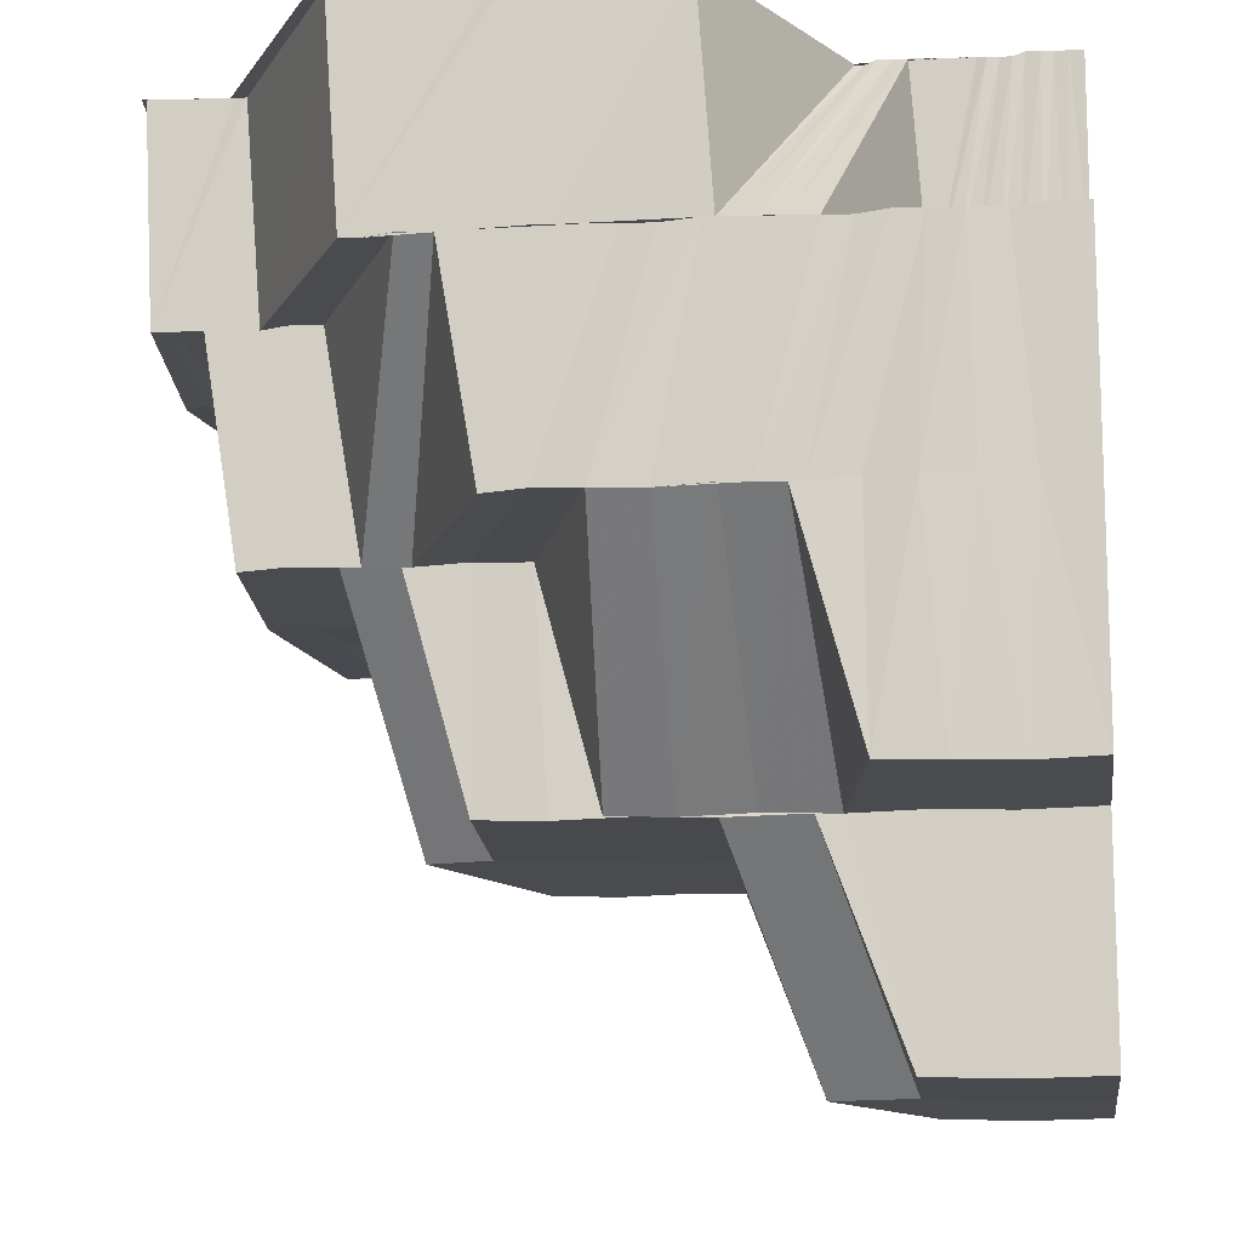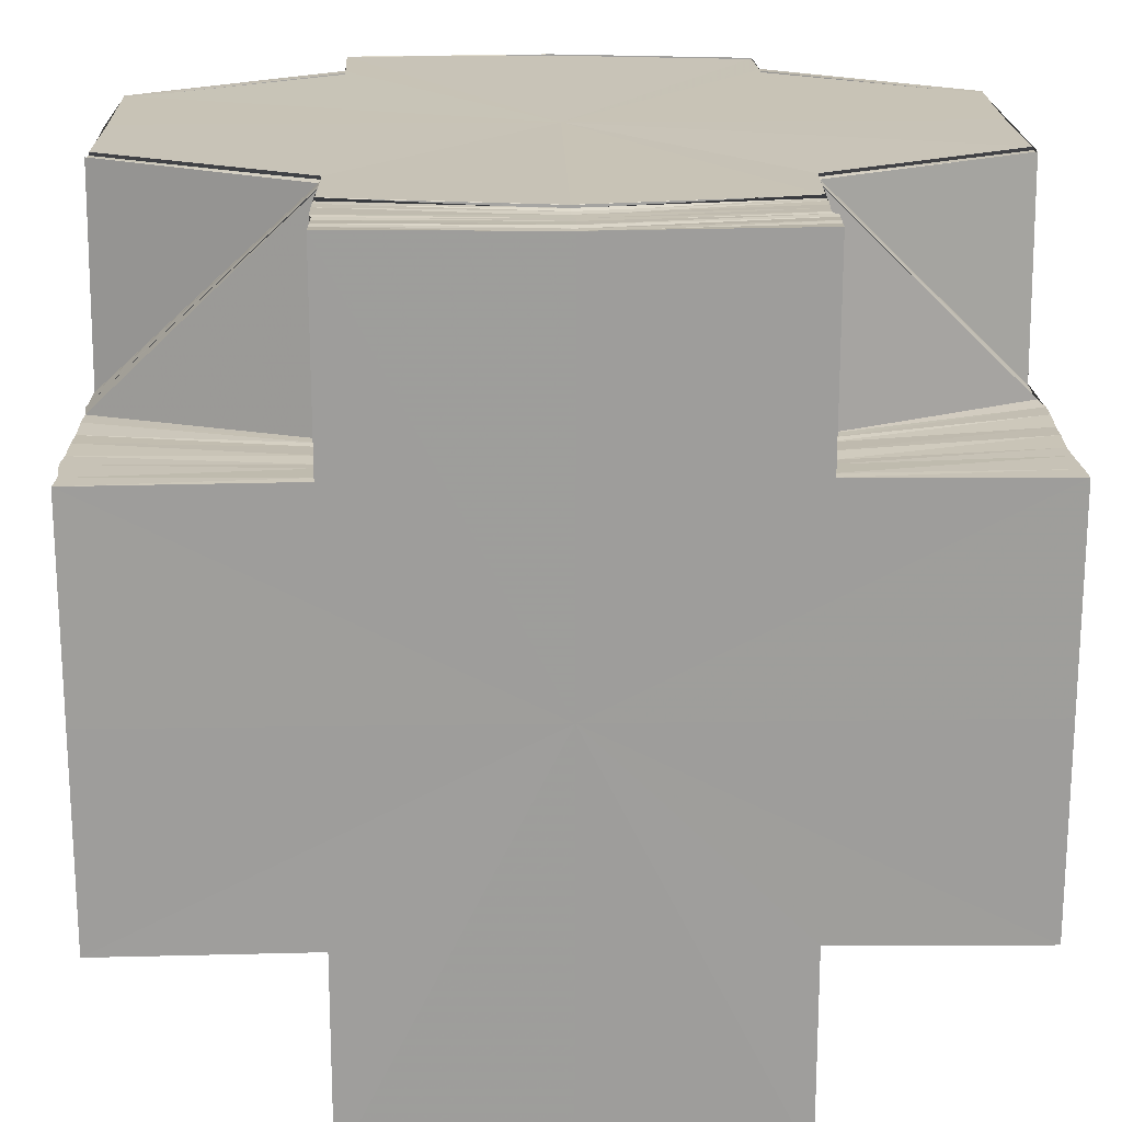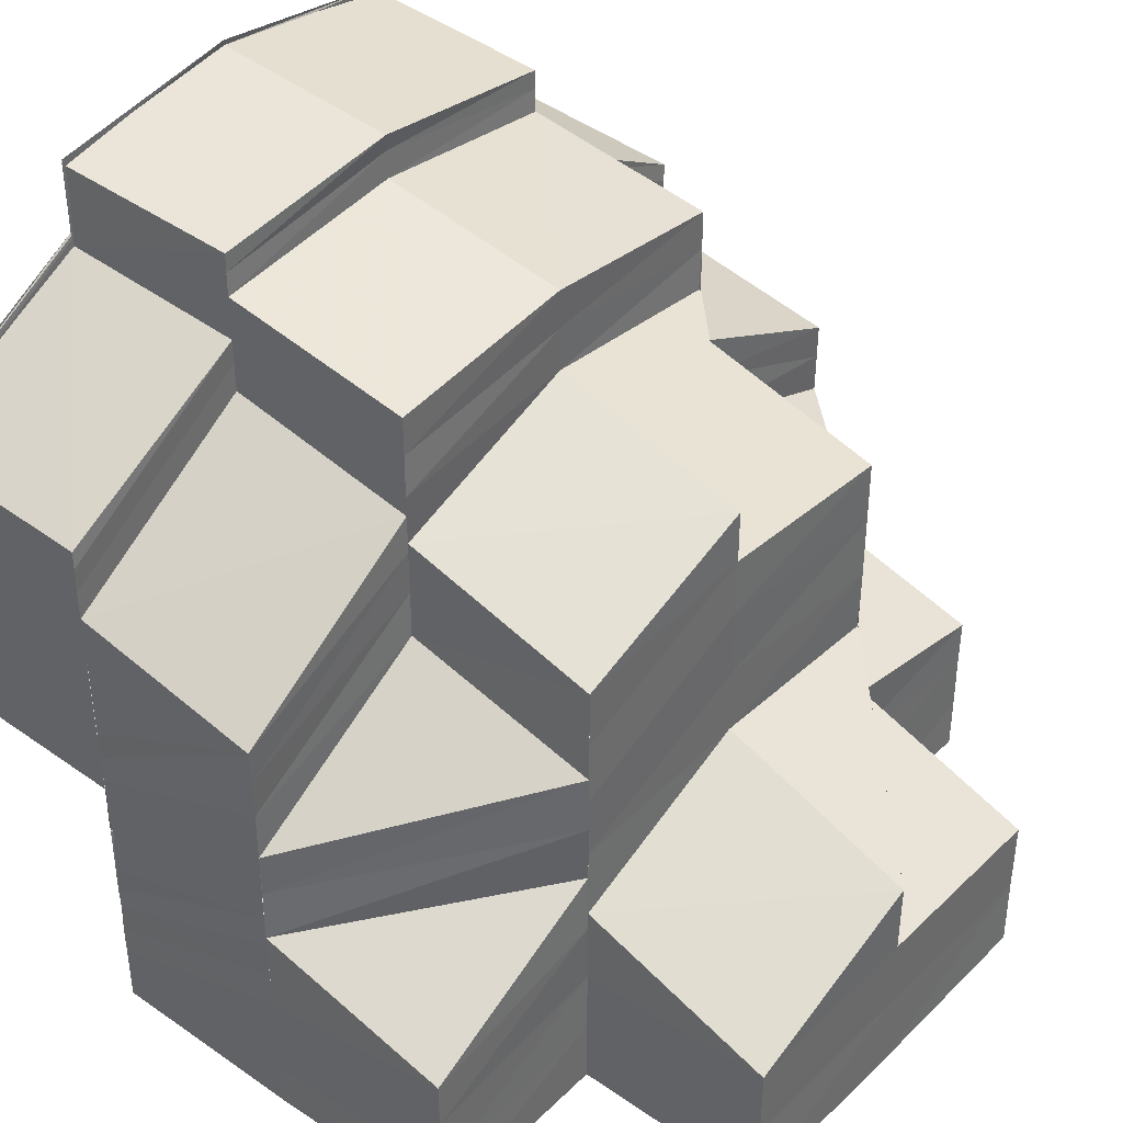
<metadata>
{"format":"obj","ext":"obj","renderer":"f3d","projection":"perspective","resolution":1024,"background":"white","views":[{"elev":-13.3,"azim":97.9,"up":"+Y"},{"elev":19.5,"azim":178.4,"up":"+Y"},{"elev":39.7,"azim":-49.9,"up":"+Z"}]}
</metadata>
<code>
o 10517
v 2169 1879 19.2
v 2169 1879 19.2
v 2169 1879 19.2
v 2169 1879 19.2
v 2169 1879 19.2
v 2169 1879 19.21
v 2169 1879 19.2
v 2169 1879 19.2
v 2169 1879 19.2
v 2169 1879 19.2
v 2169 1879 19.2
v 2169 1879 19.21
v 2169 1879 19.2
v 2169 1879 19.2
v 2169 1879 19.21
v 2169 1879 19.21
v 2169 1879 19.21
v 2169 1879 19.21
v 2169 1879 19.21
v 2169 1879 19.2
v 2169 1879 19.2
v 2169 1879 19.2
v 2169 1879 19.21
v 2169 1879 19.21
v 2169 1879 19.21
v 2169 1879 19.21
v 2169 1879 19.21
v 2169 1879 19.21
v 2169 1879 19.21
v 2169 1879 19.22
v 2169 1879 19.22
v 2169 1879 19.21
v 2169 1879 19.22
v 2169 1879 19.22
v 2169 1879 19.22
v 2169 1879 19.22
v 2169 1879 19.22
v 2169 1879 19.22
v 2169 1879 19.22
v 2169 1879 19.23
v 2169 1879 19.23
v 2169 1879 19.22
v 2169 1879 19.22
v 2169 1879 19.22
v 2169 1879 19.22
v 2169 1879 19.23
v 2169 1879 19.23
v 2169 1879 19.23
v 2169 1879 19.23
v 2169 1879 19.23
v 2169 1879 19.23
v 2169 1879 19.23
v 2169 1879 19.22
v 2169 1879 19.22
v 2169 1879 19.23
v 2169 1879 19.23
v 2169 1879 19.23
v 2169 1879 19.24
v 2169 1879 19.24
v 2169 1879 19.24
v 2169 1879 19.23
v 2169 1879 19.23
v 2169 1879 19.23
v 2169 1879 19.24
v 2169 1879 19.23
v 2169 1879 19.23
v 2169 1879 19.23
v 2169 1879 19.23
v 2169 1879 19.23
v 2169 1879 19.24
v 2169 1879 19.23
v 2169 1879 19.23
v 2169 1879 19.23
v 2169 1879 19.23
v 2169 1879 19.22
v 2169 1879 19.23
v 2169 1879 19.23
v 2169 1879 19.23
v 2169 1879 19.22
v 2169 1879 19.23
v 2169 1879 19.23
v 2169 1879 19.23
v 2169 1879 19.23
v 2169 1879 19.24
v 2169 1879 19.23
v 2169 1879 19.23
v 2169 1879 19.23
v 2169 1879 19.24
v 2169 1879 19.24
v 2169 1879 19.24
v 2169 1879 19.24
v 2169 1879 19.24
v 2169 1879 19.24
v 2169 1879 19.24
v 2169 1879 19.24
v 2169 1879 19.24
v 2169 1879 19.24
v 2169 1879 19.24
v 2169 1879 19.24
v 2169 1879 19.24
v 2169 1879 19.24
v 2169 1879 19.24
v 2169 1879 19.24
v 2169 1879 19.24
v 2169 1879 19.24
v 2169 1879 19.24
v 2169 1879 19.24
v 2169 1879 19.24
v 2169 1879 19.23
v 2169 1879 19.23
v 2169 1879 19.24
v 2169 1879 19.24
v 2169 1879 19.23
v 2169 1879 19.23
v 2169 1879 19.23
v 2169 1879 19.24
v 2169 1879 19.23
v 2169 1879 19.24
v 2169 1879 19.23
v 2169 1879 19.23
v 2169 1879 19.22
v 2169 1879 19.22
v 2169 1879 19.22
v 2169 1879 19.24
v 2169 1879 19.24
v 2169 1879 19.24
v 2169 1879 19.22
v 2169 1879 19.21
v 2169 1879 19.24
v 2169 1879 19.24
v 2169 1879 19.24
v 2169 1879 19.24
v 2169 1879 19.23
v 2169 1879 19.23
v 2169 1879 19.22
v 2169 1879 19.22
v 2169 1879 19.23
v 2169 1879 19.23
v 2169 1879 19.23
v 2169 1879 19.23
v 2169 1879 19.23
v 2169 1879 19.23
v 2169 1879 19.22
v 2169 1879 19.23
v 2169 1879 19.23
v 2169 1879 19.22
v 2169 1879 19.21
v 2169 1879 19.21
v 2169 1879 19.21
v 2169 1879 19.21
v 2169 1879 19.21
v 2169 1879 19.21
v 2169 1879 19.21
v 2169 1879 19.21
v 2169 1879 19.21
v 2169 1879 19.21
v 2169 1879 19.21
v 2169 1879 19.21
v 2169 1879 19.21
v 2169 1879 19.21
v 2169 1879 19.2
v 2169 1879 19.2
v 2169 1879 19.2
v 2169 1879 19.21
v 2169 1879 19.2
v 2169 1879 19.2
v 2169 1879 19.2
v 2169 1879 19.21
v 2169 1879 19.21
v 2169 1879 19.2
v 2169 1879 19.2
v 2169 1879 19.21
v 2169 1879 19.2
v 2169 1879 19.2
v 2169 1879 19.2
v 2169 1879 19.2
v 2169 1879 19.2
v 2169 1879 19.2
v 2169 1879 19.2
v 2169 1879 19.2
v 2169 1879 19.2
v 2169 1879 19.2
v 2169 1879 19.2
v 2169 1879 19.2
v 2169 1879 19.2
v 2169 1879 19.2
v 2169 1879 19.21
v 2169 1879 19.2
v 2169 1879 19.2
v 2169 1879 19.2
v 2169 1879 19.21
v 2169 1879 19.21
v 2169 1879 19.21
v 2169 1879 19.21
v 2169 1879 19.21
v 2169 1879 19.21
v 2169 1879 19.21
v 2169 1879 19.22
v 2169 1879 19.21
v 2169 1879 19.22
v 2169 1879 19.22
v 2169 1879 19.22
v 2169 1879 19.21
v 2169 1879 19.22
v 2169 1879 19.22
v 2169 1879 19.2
v 2169 1879 19.23
v 2169 1879 19.22
v 2169 1879 19.22
v 2169 1879 19.23
v 2169 1879 19.2
v 2169 1879 19.2
v 2169 1879 19.2
v 2169 1879 19.2
v 2169 1879 19.2
v 2169 1879 19.2
v 2169 1879 19.2
v 2169 1879 19.21
v 2169 1879 19.21
v 2169 1879 19.2
v 2169 1879 19.21
v 2169 1879 19.21
v 2169 1879 19.2
v 2169 1879 19.21
v 2169 1879 19.2
v 2169 1879 19.2
v 2169 1879 19.21
v 2169 1879 19.21
v 2169 1879 19.21
v 2169 1879 19.2
v 2169 1879 19.21
v 2169 1879 19.21
v 2169 1879 19.21
v 2169 1879 19.22
v 2169 1879 19.22
v 2169 1879 19.21
v 2169 1879 19.21
v 2169 1879 19.21
v 2169 1879 19.22
v 2169 1879 19.22
v 2169 1879 19.22
v 2169 1879 19.22
v 2169 1879 19.22
v 2169 1879 19.23
v 2169 1879 19.22
v 2169 1879 19.2
v 2169 1879 19.2
v 2169 1879 19.2
v 2169 1879 19.21
v 2169 1879 19.2
v 2169 1879 19.2
v 2169 1879 19.2
v 2169 1879 19.2
v 2169 1879 19.2
v 2169 1879 19.2
v 2169 1879 19.2
v 2169 1879 19.2
v 2169 1879 19.21
v 2169 1879 19.21
v 2169 1879 19.2
v 2169 1879 19.2
v 2169 1879 19.2
v 2169 1879 19.2
v 2169 1879 19.2
v 2169 1879 19.2
v 2169 1879 19.2
v 2169 1879 19.2
v 2169 1879 19.2
v 2169 1879 19.2
v 2169 1879 19.2
v 2169 1879 19.21
v 2169 1879 19.2
v 2169 1879 19.21
v 2169 1879 19.2
v 2169 1879 19.2
v 2169 1879 19.2
v 2169 1879 19.2
v 2169 1879 19.2
v 2169 1879 19.2
v 2169 1879 19.2
v 2169 1879 19.2
v 2169 1879 19.2
v 2169 1879 19.2
v 2169 1879 19.2
v 2169 1879 19.2
v 2169 1879 19.2
v 2169 1879 19.2
v 2169 1879 19.2
v 2169 1879 19.2
v 2169 1879 19.2
v 2169 1879 19.2
v 2169 1879 19.2
v 2169 1879 19.2
v 2169 1879 19.2
v 2169 1879 19.2
v 2169 1879 19.2
v 2169 1879 19.2
v 2169 1879 19.2
v 2169 1879 19.2
v 2169 1879 19.2
v 2169 1879 19.2
v 2169 1879 19.2
v 2169 1879 19.2
v 2169 1879 19.2
v 2169 1879 19.2
v 2169 1879 19.2
v 2169 1879 19.2
v 2169 1879 19.2
v 2169 1879 19.2
v 2169 1879 19.2
v 2169 1879 19.21
v 2169 1879 19.2
v 2169 1879 19.21
v 2169 1879 19.2
v 2169 1879 19.2
v 2169 1879 19.2
v 2169 1879 19.2
v 2169 1879 19.2
v 2169 1879 19.2
v 2169 1879 19.2
v 2169 1879 19.2
v 2169 1879 19.2
v 2169 1879 19.2
v 2169 1879 19.2
v 2169 1879 19.21
v 2169 1879 19.2
v 2169 1879 19.2
v 2169 1879 19.21
v 2169 1879 19.21
v 2169 1879 19.2
v 2169 1879 19.21
v 2169 1879 19.21
v 2169 1879 19.2
v 2169 1879 19.21
v 2169 1879 19.21
v 2169 1879 19.2
v 2169 1879 19.21
v 2169 1879 19.2
v 2169 1879 19.21
v 2169 1879 19.2
v 2169 1879 19.21
v 2169 1879 19.21
v 2169 1879 19.21
v 2169 1879 19.21
v 2169 1879 19.21
v 2169 1879 19.22
v 2169 1879 19.22
v 2169 1879 19.22
v 2169 1879 19.21
v 2169 1879 19.21
v 2169 1879 19.21
v 2169 1879 19.21
v 2169 1879 19.21
v 2169 1879 19.21
v 2169 1879 19.21
v 2169 1879 19.22
v 2169 1879 19.22
v 2169 1879 19.23
v 2169 1879 19.23
v 2169 1879 19.23
v 2169 1879 19.23
v 2169 1879 19.23
v 2169 1879 19.23
v 2169 1879 19.23
v 2169 1879 19.22
v 2169 1879 19.23
v 2169 1879 19.23
v 2169 1879 19.23
v 2169 1879 19.23
v 2169 1879 19.21
v 2169 1879 19.21
v 2169 1879 19.21
v 2169 1879 19.22
v 2169 1879 19.21
v 2169 1879 19.21
v 2169 1879 19.21
v 2169 1879 19.21
v 2169 1879 19.21
v 2169 1879 19.21
v 2169 1879 19.21
v 2169 1879 19.21
v 2169 1879 19.21
v 2169 1879 19.21
v 2169 1879 19.21
v 2169 1879 19.21
v 2169 1879 19.21
v 2169 1879 19.21
v 2169 1879 19.2
v 2169 1879 19.2
v 2169 1879 19.2
v 2169 1879 19.21
v 2169 1879 19.21
v 2169 1879 19.21
v 2169 1879 19.21
v 2169 1879 19.21
v 2169 1879 19.2
v 2169 1879 19.21
v 2169 1879 19.2
v 2169 1879 19.2
v 2169 1879 19.2
v 2169 1879 19.2
v 2169 1879 19.21
v 2169 1879 19.21
v 2169 1879 19.2
v 2169 1879 19.2
v 2169 1879 19.2
v 2169 1879 19.2
v 2169 1879 19.2
v 2169 1879 19.2
v 2169 1879 19.2
v 2169 1879 19.2
v 2169 1879 19.2
v 2169 1879 19.2
v 2169 1879 19.2
v 2169 1879 19.2
v 2169 1879 19.21
v 2169 1879 19.2
v 2169 1879 19.21
v 2169 1879 19.2
v 2169 1879 19.2
v 2169 1879 19.2
v 2169 1879 19.2
v 2169 1879 19.2
v 2169 1879 19.2
v 2169 1879 19.2
v 2169 1879 19.2
v 2169 1879 19.2
v 2169 1879 19.2
v 2169 1879 19.2
v 2169 1879 19.2
v 2169 1879 19.2
v 2169 1879 19.2
v 2169 1879 19.2
v 2169 1879 19.2
v 2169 1879 19.2
v 2169 1879 19.2
v 2169 1879 19.2
v 2169 1879 19.2
v 2169 1879 19.2
v 2169 1879 19.2
v 2169 1879 19.21
v 2169 1879 19.21
v 2169 1879 19.21
v 2169 1879 19.21
v 2169 1879 19.21
v 2169 1879 19.21
v 2169 1879 19.21
v 2169 1879 19.21
v 2169 1879 19.21
v 2169 1879 19.21
v 2169 1879 19.21
v 2169 1879 19.21
v 2169 1879 19.21
v 2169 1879 19.21
v 2169 1879 19.21
v 2169 1879 19.21
v 2169 1879 19.22
v 2169 1879 19.22
v 2169 1879 19.22
v 2169 1879 19.22
v 2169 1879 19.22
v 2169 1879 19.22
v 2169 1879 19.21
v 2169 1879 19.21
v 2169 1879 19.21
v 2169 1879 19.21
v 2169 1879 19.22
v 2169 1879 19.22
v 2169 1879 19.22
v 2169 1879 19.22
v 2169 1879 19.21
v 2169 1879 19.21
v 2169 1879 19.21
v 2169 1879 19.21
v 2169 1879 19.22
v 2169 1879 19.23
v 2169 1879 19.22
v 2169 1879 19.23
v 2169 1879 19.21
v 2169 1879 19.21
v 2169 1879 19.2
v 2169 1879 19.2
v 2169 1879 19.2
v 2169 1879 19.2
v 2169 1879 19.2
v 2169 1879 19.2
v 2169 1879 19.22
v 2169 1879 19.22
v 2169 1879 19.22
v 2169 1879 19.22
v 2169 1879 19.22
v 2169 1879 19.22
v 2169 1879 19.22
v 2169 1879 19.22
v 2169 1879 19.22
v 2169 1879 19.22
v 2169 1879 19.22
v 2169 1879 19.23
v 2169 1879 19.23
v 2169 1879 19.23
v 2169 1879 19.23
v 2169 1879 19.23
v 2169 1879 19.23
v 2169 1879 19.23
v 2169 1879 19.23
v 2169 1879 19.23
v 2169 1879 19.23
v 2169 1879 19.23
v 2169 1879 19.23
v 2169 1879 19.24
v 2169 1879 19.23
v 2169 1879 19.23
v 2169 1879 19.23
v 2169 1879 19.21
v 2169 1879 19.21
v 2169 1879 19.21
v 2169 1879 19.21
v 2169 1879 19.21
v 2169 1879 19.22
v 2169 1879 19.21
v 2169 1879 19.22
v 2169 1879 19.22
v 2169 1879 19.21
v 2169 1879 19.23
v 2169 1879 19.23
v 2169 1879 19.23
v 2169 1879 19.23
v 2169 1879 19.23
v 2169 1879 19.2
v 2169 1879 19.2
v 2169 1879 19.2
v 2169 1879 19.2
v 2169 1879 19.2
v 2169 1879 19.2
v 2169 1879 19.2
v 2169 1879 19.2
v 2169 1879 19.2
v 2169 1879 19.2
v 2169 1879 19.2
v 2169 1879 19.2
v 2169 1879 19.2
v 2169 1879 19.2
v 2169 1879 19.2
v 2169 1879 19.2
v 2169 1879 19.2
f 1 2 3
f 4 5 1
f 5 6 2
f 2 7 8
f 9 2 10
f 11 12 9
f 13 11 14
f 12 15 16
f 16 17 2
f 17 18 7
f 6 19 17
f 2 17 20
f 20 21 22
f 23 24 21
f 17 25 23
f 26 25 17
f 26 27 25
f 25 28 23
f 23 28 29
f 27 30 25
f 25 30 28
f 27 31 30
f 30 32 28
f 31 33 30
f 30 33 32
f 31 34 33
f 33 35 32
f 34 36 33
f 33 36 35
f 36 37 35
f 38 39 36
f 36 40 37
f 39 41 40
f 42 40 36
f 43 44 42
f 40 45 37
f 40 46 45
f 47 46 40
f 47 48 46
f 46 49 45
f 48 50 46
f 46 50 49
f 48 51 50
f 50 52 49
f 45 49 53
f 45 53 54
f 51 55 50
f 50 55 52
f 55 56 52
f 55 57 56
f 58 59 57
f 59 60 61
f 62 58 63
f 63 64 65
f 66 67 55
f 67 68 55
f 68 69 56
f 69 70 71
f 72 71 73
f 73 74 75
f 71 76 77
f 78 77 79
f 76 80 77
f 76 81 80
f 82 83 80
f 84 85 81
f 86 85 87
f 88 89 85
f 90 88 91
f 92 91 93
f 94 90 92
f 95 94 92
f 92 96 91
f 97 98 96
f 98 99 100
f 101 97 102
f 102 103 104
f 105 92 106
f 107 92 64
f 108 107 105
f 109 110 107
f 110 111 112
f 113 114 109
f 114 115 116
f 117 118 111
f 119 120 117
f 119 120 121
f 122 119 121
f 123 122 121
f 120 124 121
f 125 124 126
f 127 128 121
f 126 129 130
f 124 129 103
f 124 129 121
f 129 131 132
f 129 131 121
f 131 133 121
f 133 134 121
f 134 135 121
f 135 136 121
f 137 133 138
f 137 138 139
f 140 137 141
f 142 139 143
f 144 145 142
f 142 143 146
f 146 143 147
f 146 147 148
f 148 149 150
f 148 151 152
f 153 148 152
f 153 152 154
f 155 153 154
f 155 154 156
f 157 155 156
f 158 156 159
f 160 156 161
f 160 162 163
f 164 163 165
f 166 165 167
f 168 169 166
f 170 167 171
f 172 168 170
f 173 171 174
f 175 172 173
f 176 174 177
f 178 175 176
f 179 177 180
f 181 178 179
f 182 181 183
f 184 185 186
f 185 187 188
f 188 189 190
f 29 191 189
f 192 193 191
f 29 192 194
f 192 195 196
f 195 197 196
f 195 198 197
f 198 199 197
f 198 54 199
f 54 200 199
f 54 53 200
f 53 201 200
f 53 202 201
f 196 197 203
f 202 204 205
f 196 203 206
f 202 207 208
f 207 209 204
f 207 210 209
f 206 203 211
f 211 212 213
f 214 213 215
f 216 217 212
f 203 218 216
f 219 220 217
f 218 221 219
f 222 223 220
f 221 224 222
f 203 225 226
f 218 227 225
f 221 228 227
f 224 229 228
f 206 226 230
f 201 231 224
f 224 231 232
f 232 233 223
f 234 235 231
f 232 236 164
f 236 237 233
f 236 238 237
f 235 239 240
f 208 240 231
f 241 242 240
f 241 243 242
f 244 243 245
f 246 247 248
f 247 249 250
f 250 251 252
f 251 230 253
f 254 251 255
f 256 257 254
f 257 258 251
f 258 259 206
f 251 206 214
f 194 206 251
f 260 261 262
f 261 263 264
f 263 265 266
f 265 267 268
f 267 269 270
f 269 271 272
f 271 273 274
f 264 275 276
f 277 275 278
f 279 280 277
f 280 281 275
f 275 282 283
f 281 284 285
f 266 285 275
f 285 286 282
f 275 285 287
f 287 288 289
f 290 291 288
f 285 292 290
f 268 292 285
f 292 293 286
f 284 294 292
f 295 296 291
f 292 297 295
f 270 297 292
f 297 298 293
f 294 299 297
f 300 301 296
f 297 302 300
f 272 302 297
f 302 303 298
f 299 304 302
f 305 306 301
f 302 307 305
f 304 308 307
f 274 307 302
f 307 309 303
f 310 311 306
f 312 313 311
f 307 314 310
f 314 315 309
f 161 314 307
f 161 316 314
f 314 317 312
f 316 317 314
f 317 318 315
f 316 319 317
f 319 320 317
f 317 320 321
f 319 322 320
f 320 323 321
f 322 324 320
f 320 324 323
f 322 325 324
f 324 326 323
f 325 327 324
f 324 327 326
f 325 328 327
f 327 329 326
f 328 330 327
f 327 330 329
f 328 331 330
f 330 332 329
f 331 333 330
f 330 333 332
f 331 334 333
f 333 335 332
f 336 337 335
f 336 338 337
f 339 340 336
f 339 340 121
f 338 341 121
f 341 342 121
f 343 344 121
f 345 346 121
f 345 346 347
f 342 347 348
f 349 342 348
f 349 348 350
f 351 349 350
f 352 351 353
f 351 354 355
f 350 356 357
f 356 358 359
f 357 356 360
f 361 360 362
f 360 363 364
f 356 365 366
f 365 367 366
f 368 367 369
f 370 371 357
f 372 357 373
f 374 372 373
f 375 370 374
f 376 377 374
f 376 374 378
f 379 376 378
f 379 378 380
f 381 379 380
f 381 380 382
f 383 381 382
f 383 382 384
f 385 383 386
f 321 383 387
f 388 389 387
f 390 388 391
f 391 392 393
f 394 395 392
f 396 393 397
f 398 390 396
f 399 397 400
f 401 398 399
f 402 394 403
f 404 401 405
f 405 400 406
f 407 404 408
f 408 406 409
f 410 409 411
f 412 407 410
f 413 412 414
f 415 402 416
f 417 415 418
f 419 417 420
f 421 419 422
f 423 421 424
f 425 423 426
f 424 427 428
f 422 429 427
f 430 427 431
f 432 433 430
f 433 434 427
f 434 435 429
f 427 429 436
f 436 437 438
f 427 439 440
f 429 441 439
f 442 443 437
f 444 445 443
f 429 446 442
f 420 446 429
f 446 447 441
f 435 448 446
f 446 449 444
f 449 450 447
f 418 449 446
f 448 451 449
f 416 452 449
f 451 453 452
f 453 454 455
f 403 455 452
f 384 456 455
f 455 456 457
f 456 458 457
f 456 459 458
f 457 458 460
f 458 461 460
f 460 461 34
f 457 460 462
f 463 457 462
f 463 462 464
f 465 463 464
f 465 464 466
f 467 468 461
f 461 469 470
f 466 471 472
f 473 474 466
f 475 476 469
f 468 477 475
f 477 478 475
f 479 473 480
f 480 472 481
f 482 481 483
f 484 479 482
f 485 484 486
f 459 487 488
f 489 490 487
f 459 489 491
f 491 492 493
f 489 494 495
f 494 496 495
f 497 496 498
f 496 499 500
f 496 500 501
f 502 503 500
f 503 504 505
f 500 506 51
f 506 507 508
f 509 510 507
f 511 512 509
f 513 511 509
f 514 515 516
f 147 517 515
f 517 518 515
f 517 519 518
f 519 520 518
f 519 521 520
f 521 343 520
f 521 522 523
f 524 525 526
f 525 527 528
f 529 530 531
f 530 532 531
f 533 529 531
f 532 534 531
f 535 533 531
f 534 536 531
f 537 535 531
f 536 538 531
f 539 537 531
f 538 540 531
f 541 539 531
f 540 542 531
f 543 541 531
f 542 544 531
f 545 543 531
f 544 545 531

</code>
